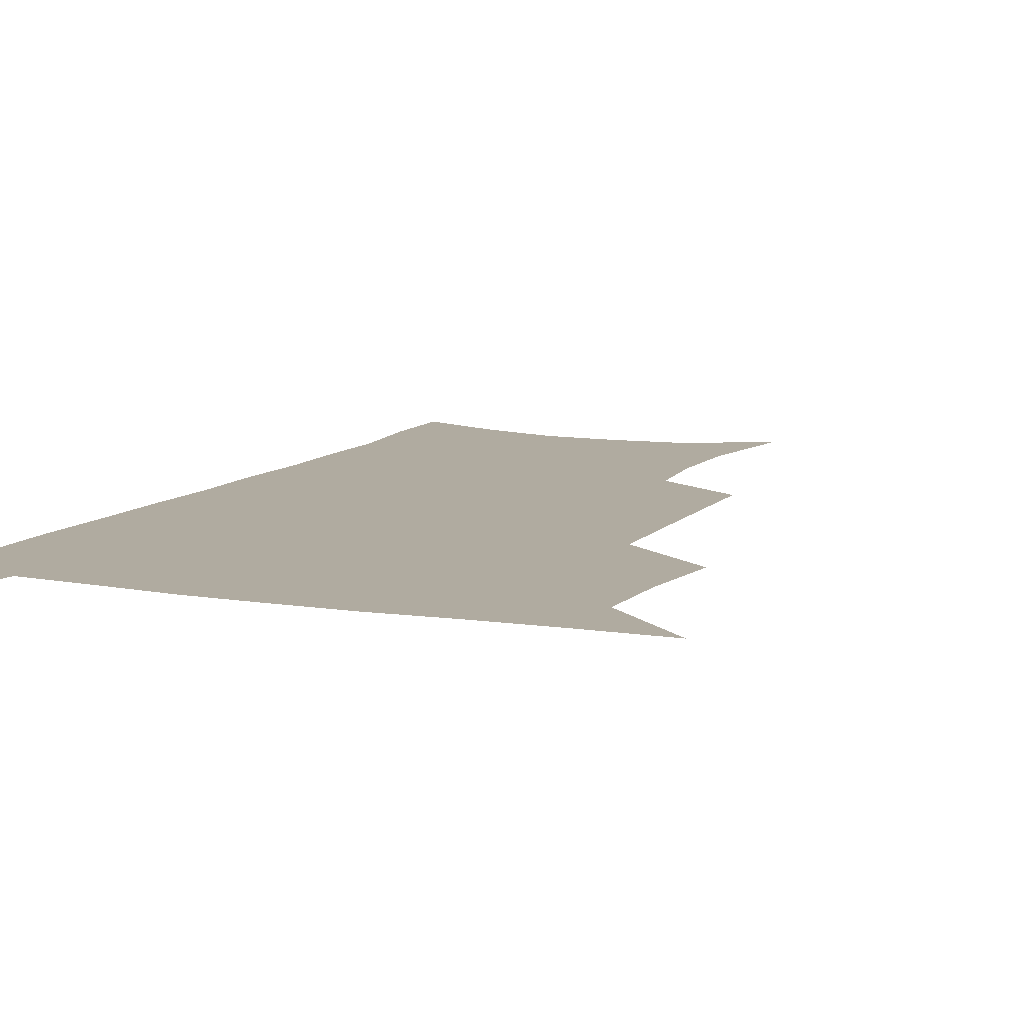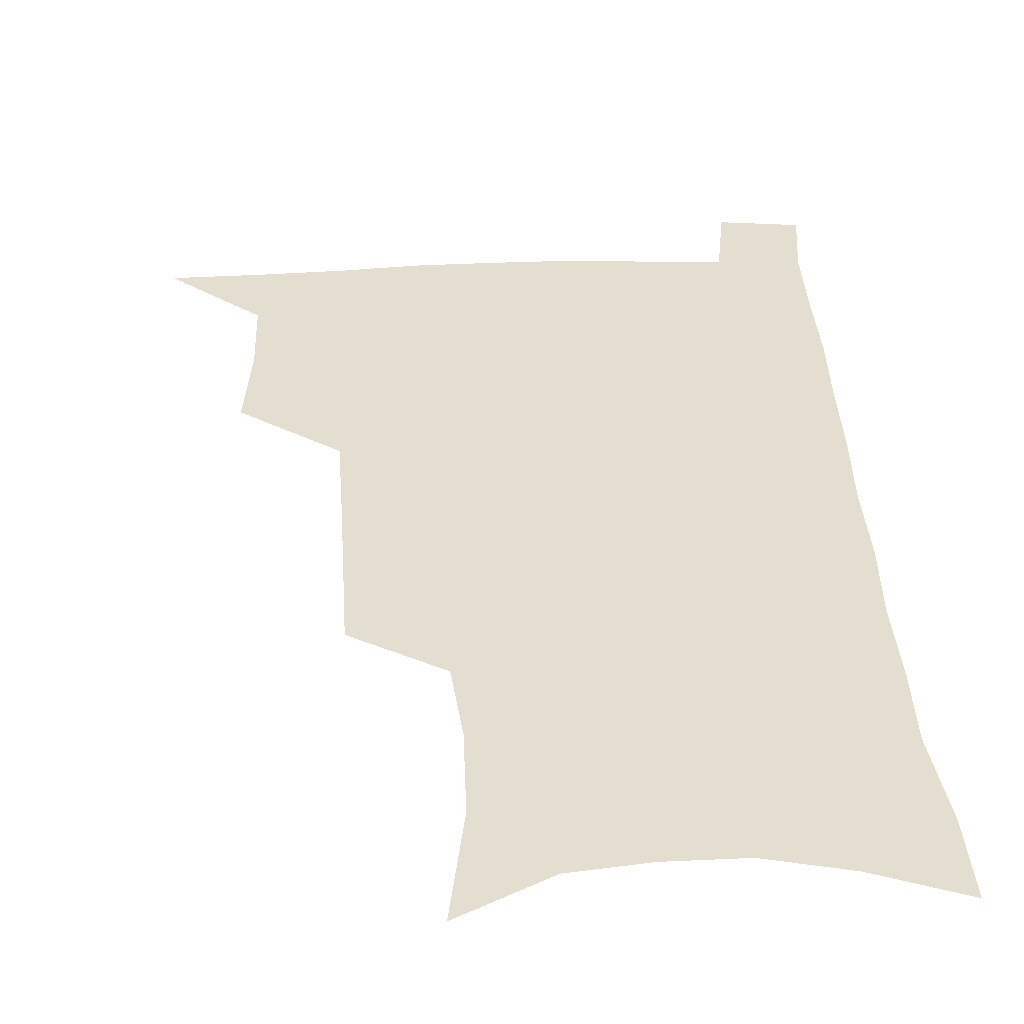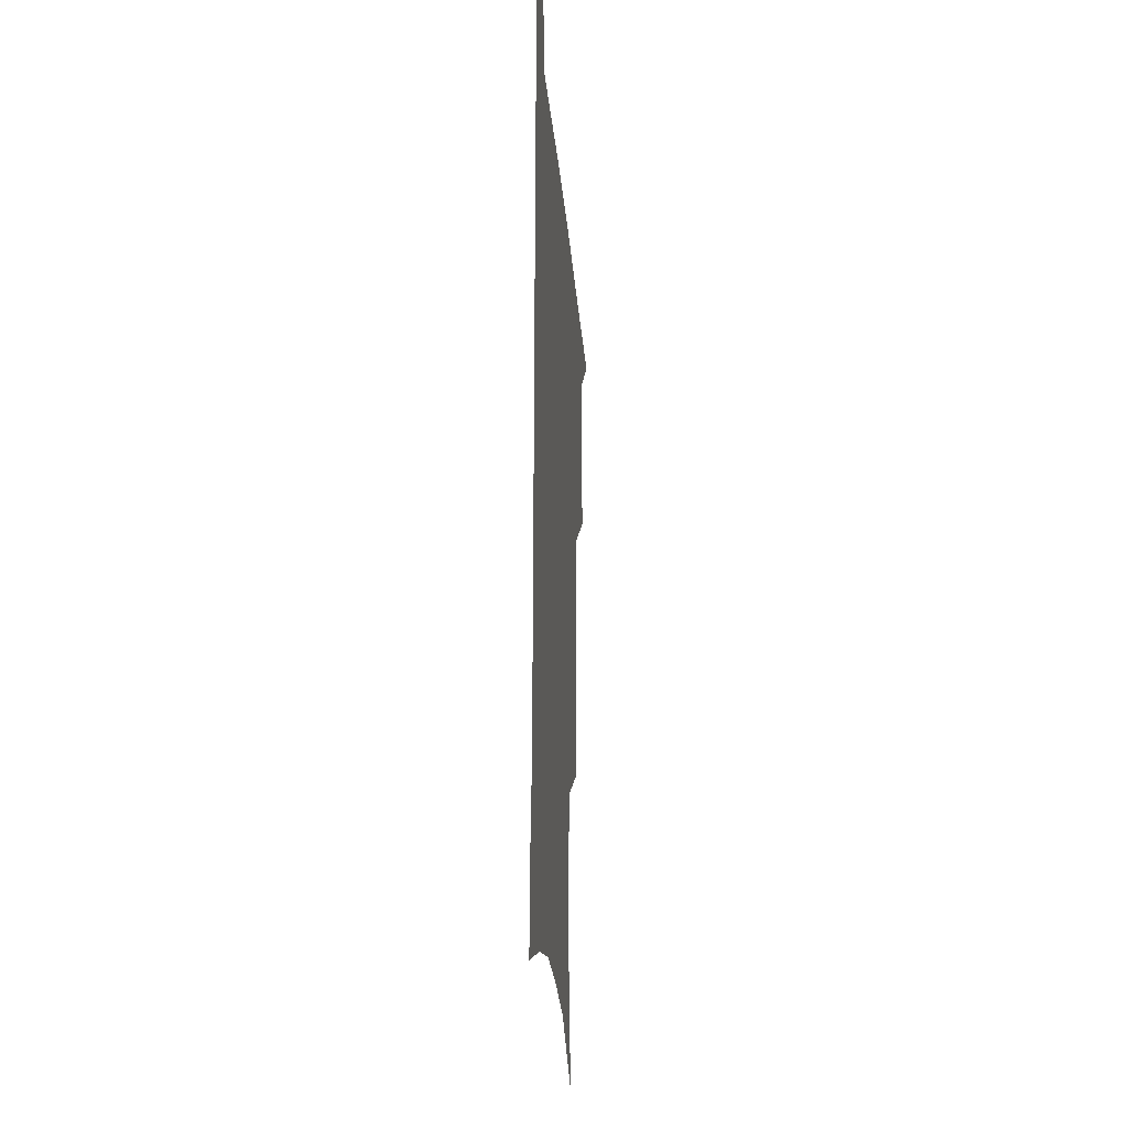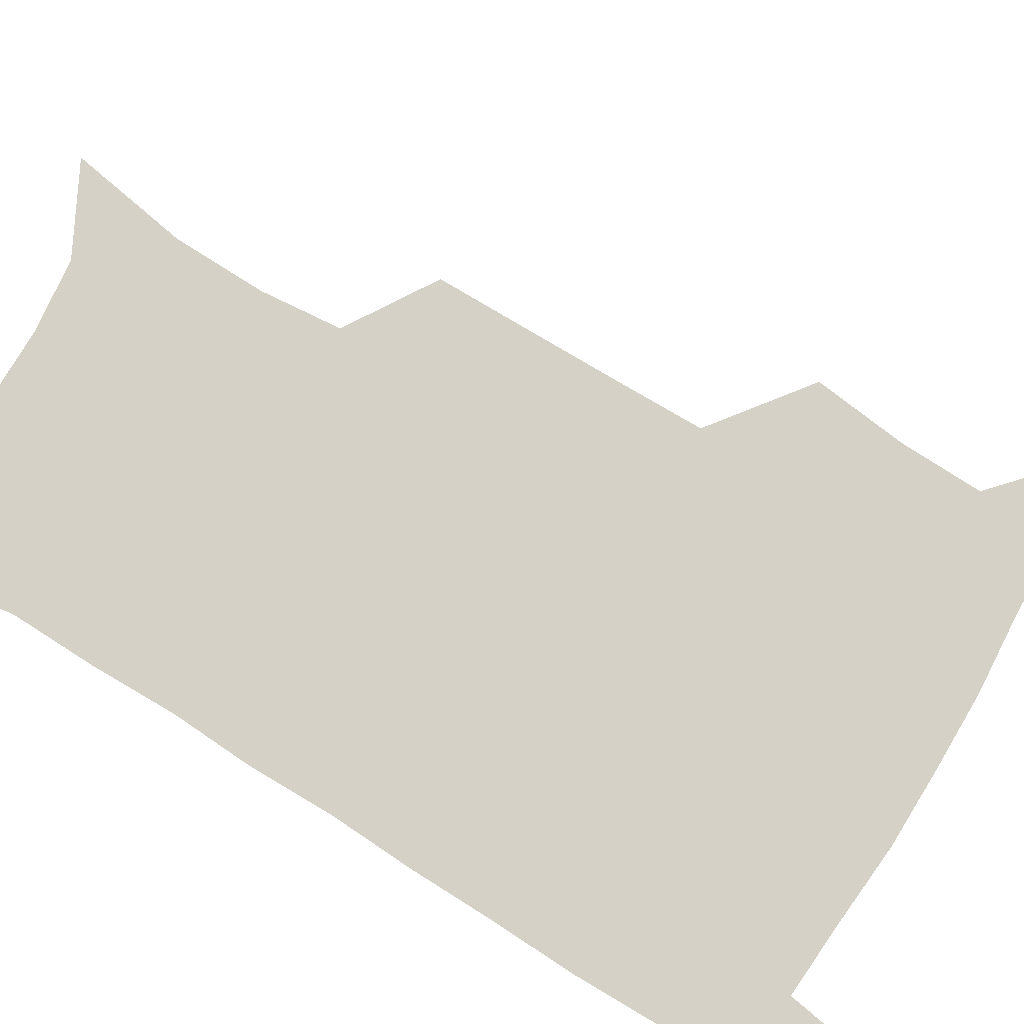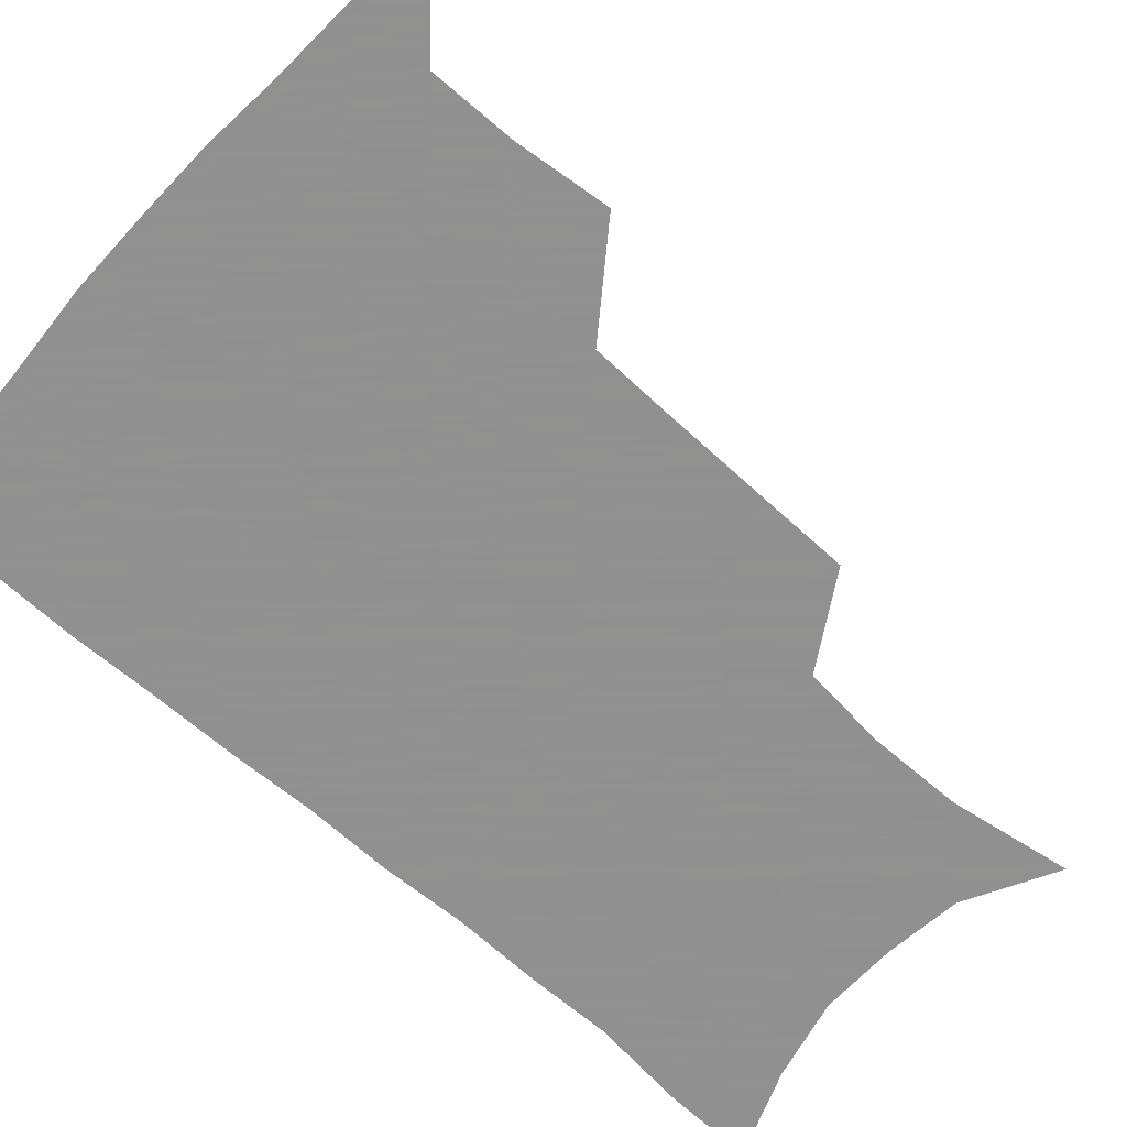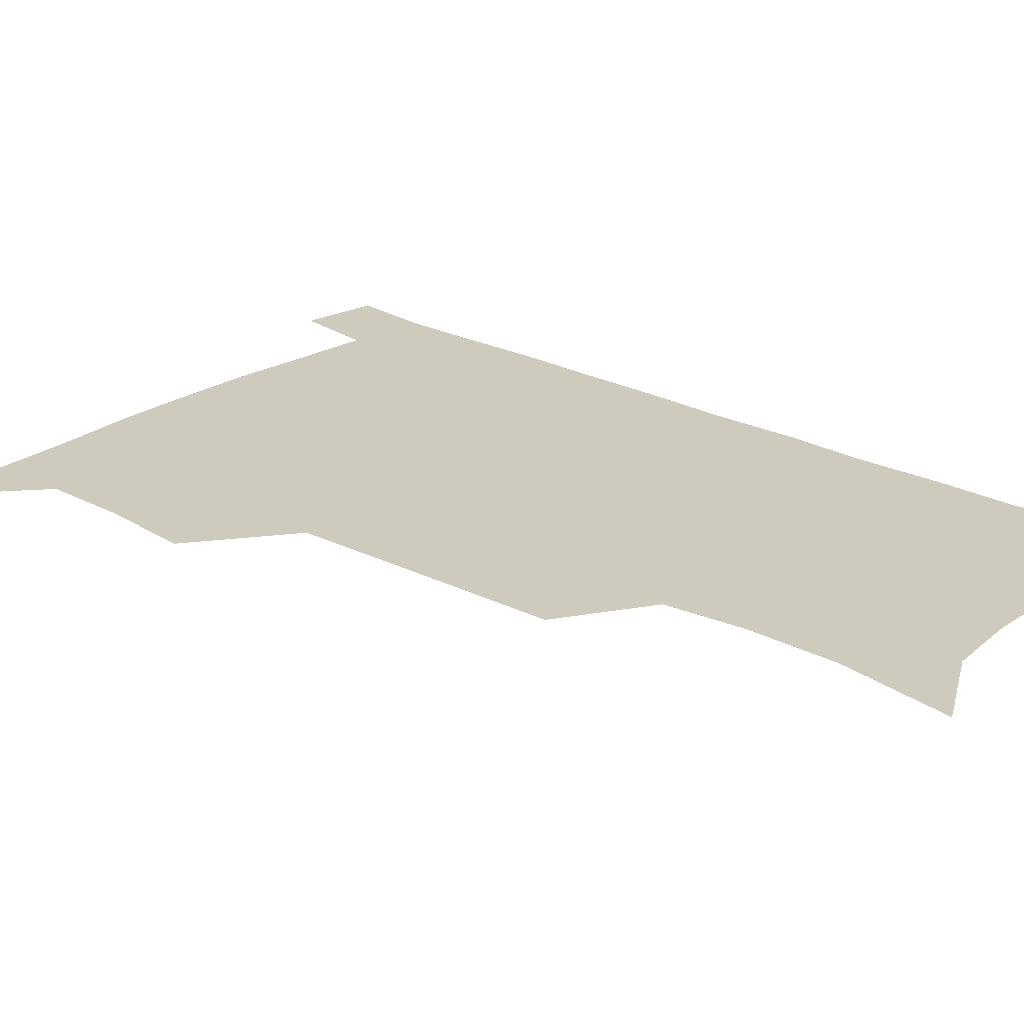
<metadata>
{"format":"obj","ext":"obj","renderer":"f3d","projection":"perspective","resolution":1024,"background":"white","views":[{"elev":9.8,"azim":-155.7,"up":"+Z"},{"elev":35.9,"azim":-2.8,"up":"+Z"},{"elev":-26.4,"azim":94.8,"up":"+Y"},{"elev":79.4,"azim":121.8,"up":"+Z"},{"elev":-65.8,"azim":-131.8,"up":"+Z"},{"elev":23.2,"azim":-48.3,"up":"+Z"}]}
</metadata>
<code>
v 480 536.4 0
v 508.7 443.1 0
v 512.2 477.1 0
v 512.7 507.7 0
v 512.8 537.3 0
v 545.4 316 0
v 544.9 350.5 0
v 544.2 384.3 0
v 543.4 417.5 0
v 544 450.1 0
v 545.9 481.2 0
v 544.6 509.8 0
v 542.8 538.7 0
v 573.8 188.8 0
v 580.6 232.5 0
v 580.9 266.6 0
v 577.9 296.3 0
v 578.3 333.5 0
v 577.2 364.9 0
v 576.3 395.7 0
v 575.9 426 0
v 575.7 455.2 0
v 575.8 483.6 0
v 575.1 510.9 0
v 571.8 541.2 0
v 605.8 206 0
v 607.6 242.4 0
v 606.7 274.2 0
v 605.6 307.4 0
v 605.5 341.8 0
v 604.2 370.2 0
v 604.4 401.9 0
v 603.8 429.5 0
v 603.5 457.2 0
v 603.6 484.8 0
v 603 512 0
v 601 541.9 0
v 633.4 209.4 0
v 633.2 246.4 0
v 632.2 278.6 0
v 631.2 311.2 0
v 630.6 342.5 0
v 630.2 371.8 0
v 630.2 401.4 0
v 630.1 430.9 0
v 630.4 458.1 0
v 630.7 485 0
v 631 512 0
v 629.9 542 0
v 661 209.7 0
v 659 244.9 0
v 657.6 277.8 0
v 656.5 310.2 0
v 655.7 341.8 0
v 655.7 371.3 0
v 656.2 399.8 0
v 656.6 428.6 0
v 657.3 456.5 0
v 657.6 484.9 0
v 658.5 512 0
v 659.7 540 0
v 690 202.8 0
v 686.3 239.3 0
v 684.3 272.5 0
v 682.7 305.2 0
v 682.2 336 0
v 683.2 365.1 0
v 683.4 395.1 0
v 684.1 424.5 0
v 685.1 453.4 0
v 685.2 482.6 0
v 686.4 510.6 0
v 688.2 538.5 0
v 692.6 568.8 0
v 721.7 190.6 0
v 720.9 222.6 0
v 716.9 257.8 0
v 717.4 288.1 0
v 716.6 320 0
v 717.8 350 0
v 717.2 382.1 0
v 718.3 412.9 0
v 718.5 444.5 0
v 719.2 475.3 0
v 718.5 506.4 0
v 718.4 536.4 0
v 721.6 565.1 0
f 4 5 1
f 9 10 2
f 2 10 3
f 10 11 3
f 3 11 4
f 11 12 4
f 4 12 5
f 12 13 5
f 17 18 6
f 6 18 7
f 18 19 7
f 7 19 8
f 19 20 8
f 8 20 9
f 20 21 9
f 9 21 10
f 21 22 10
f 10 22 11
f 22 23 11
f 11 23 12
f 23 24 12
f 12 24 13
f 24 25 13
f 14 26 15
f 26 27 15
f 15 27 16
f 27 28 16
f 16 28 17
f 28 29 17
f 17 29 18
f 29 30 18
f 18 30 19
f 30 31 19
f 19 31 20
f 31 32 20
f 20 32 21
f 32 33 21
f 21 33 22
f 33 34 22
f 22 34 23
f 34 35 23
f 23 35 24
f 35 36 24
f 24 36 25
f 36 37 25
f 26 38 27
f 38 39 27
f 27 39 28
f 39 40 28
f 28 40 29
f 40 41 29
f 29 41 30
f 41 42 30
f 30 42 31
f 42 43 31
f 31 43 32
f 43 44 32
f 32 44 33
f 44 45 33
f 33 45 34
f 45 46 34
f 34 46 35
f 46 47 35
f 35 47 36
f 47 48 36
f 36 48 37
f 48 49 37
f 38 50 39
f 50 51 39
f 39 51 40
f 51 52 40
f 40 52 41
f 52 53 41
f 41 53 42
f 53 54 42
f 42 54 43
f 54 55 43
f 43 55 44
f 55 56 44
f 44 56 45
f 56 57 45
f 45 57 46
f 57 58 46
f 46 58 47
f 58 59 47
f 47 59 48
f 59 60 48
f 48 60 49
f 60 61 49
f 50 62 51
f 62 63 51
f 51 63 52
f 63 64 52
f 52 64 53
f 64 65 53
f 53 65 54
f 65 66 54
f 54 66 55
f 66 67 55
f 55 67 56
f 67 68 56
f 56 68 57
f 68 69 57
f 57 69 58
f 69 70 58
f 58 70 59
f 70 71 59
f 59 71 60
f 71 72 60
f 60 72 61
f 72 73 61
f 62 75 63
f 75 76 63
f 63 76 64
f 76 77 64
f 64 77 65
f 77 78 65
f 65 78 66
f 78 79 66
f 66 79 67
f 79 80 67
f 67 80 68
f 80 81 68
f 68 81 69
f 81 82 69
f 69 82 70
f 82 83 70
f 70 83 71
f 83 84 71
f 71 84 72
f 84 85 72
f 72 85 73
f 85 86 73
f 73 86 74
f 86 87 74

</code>
